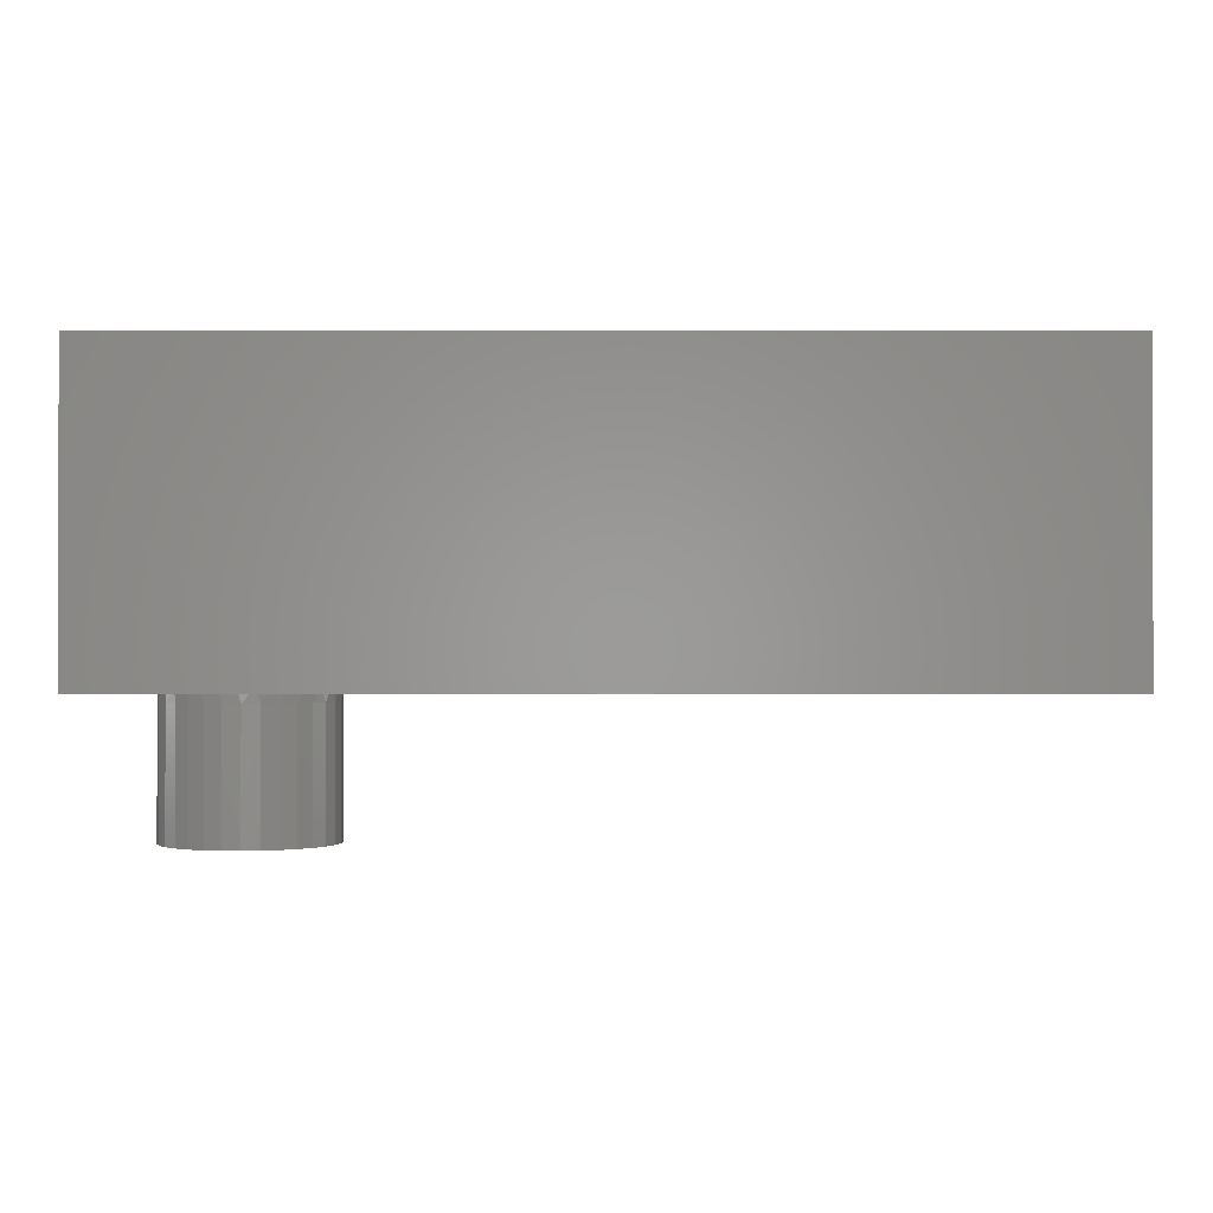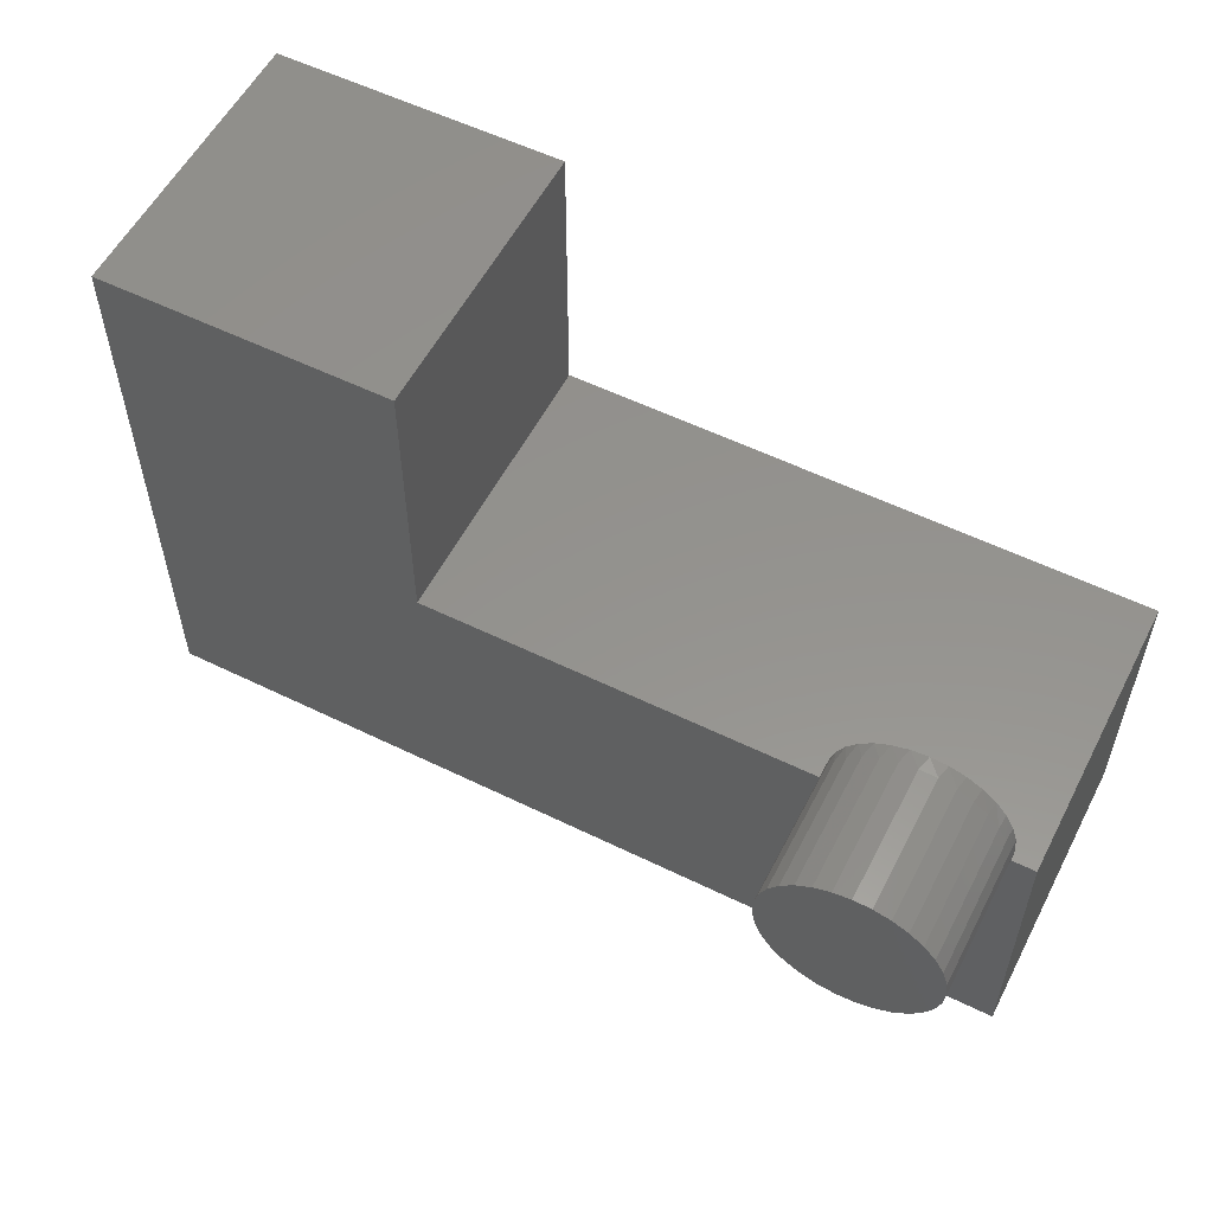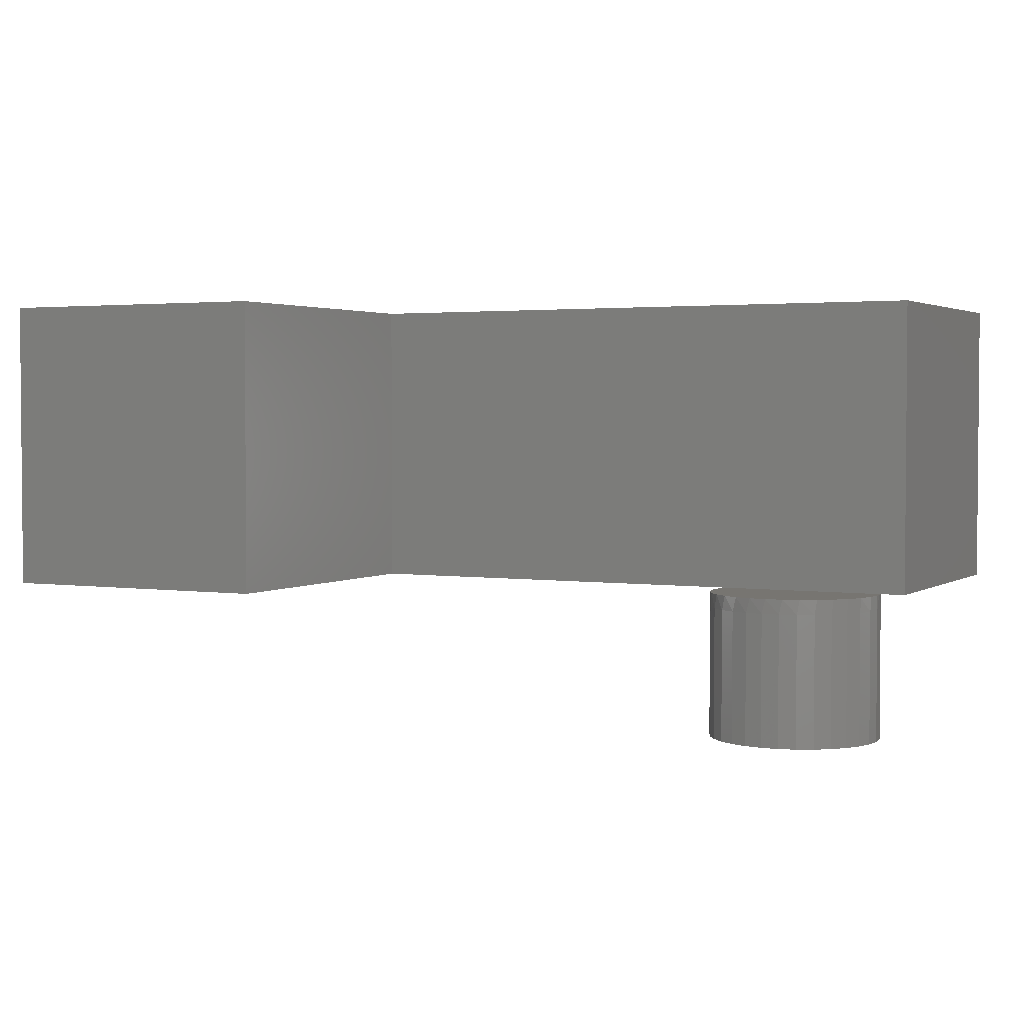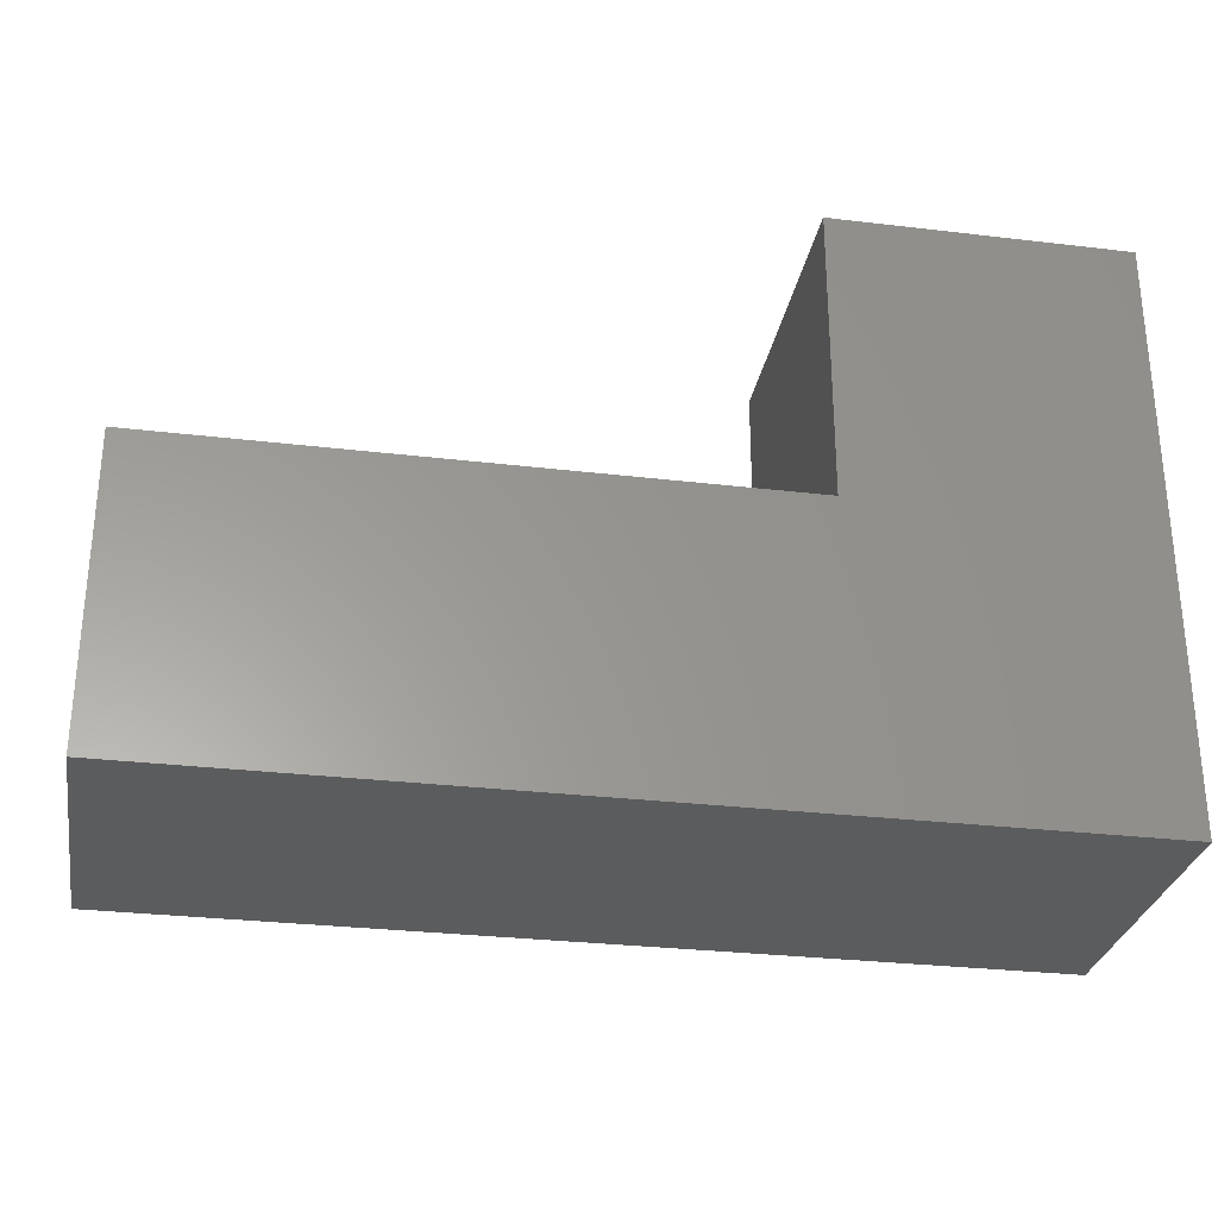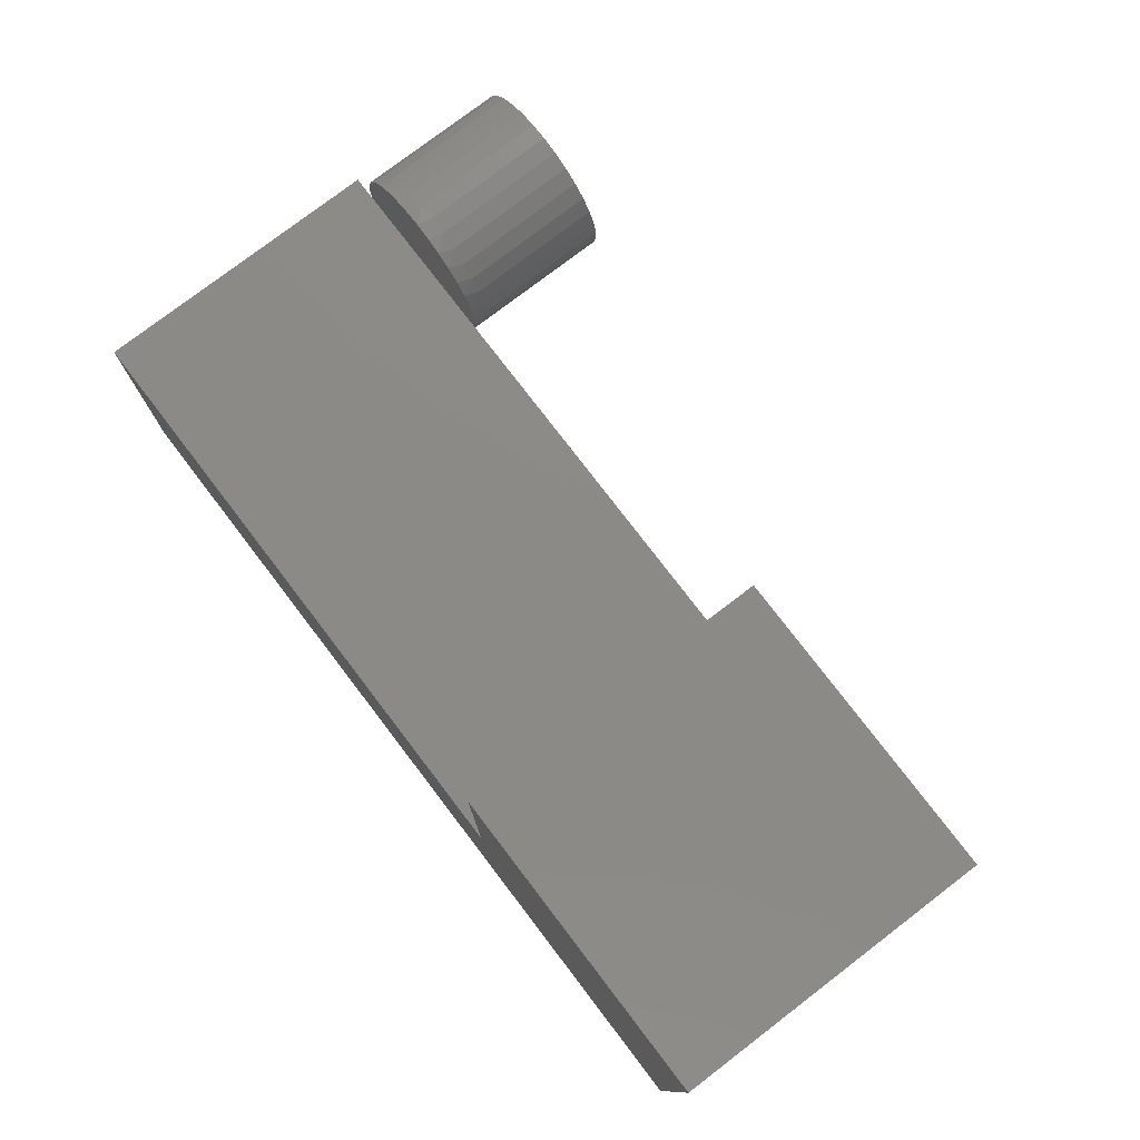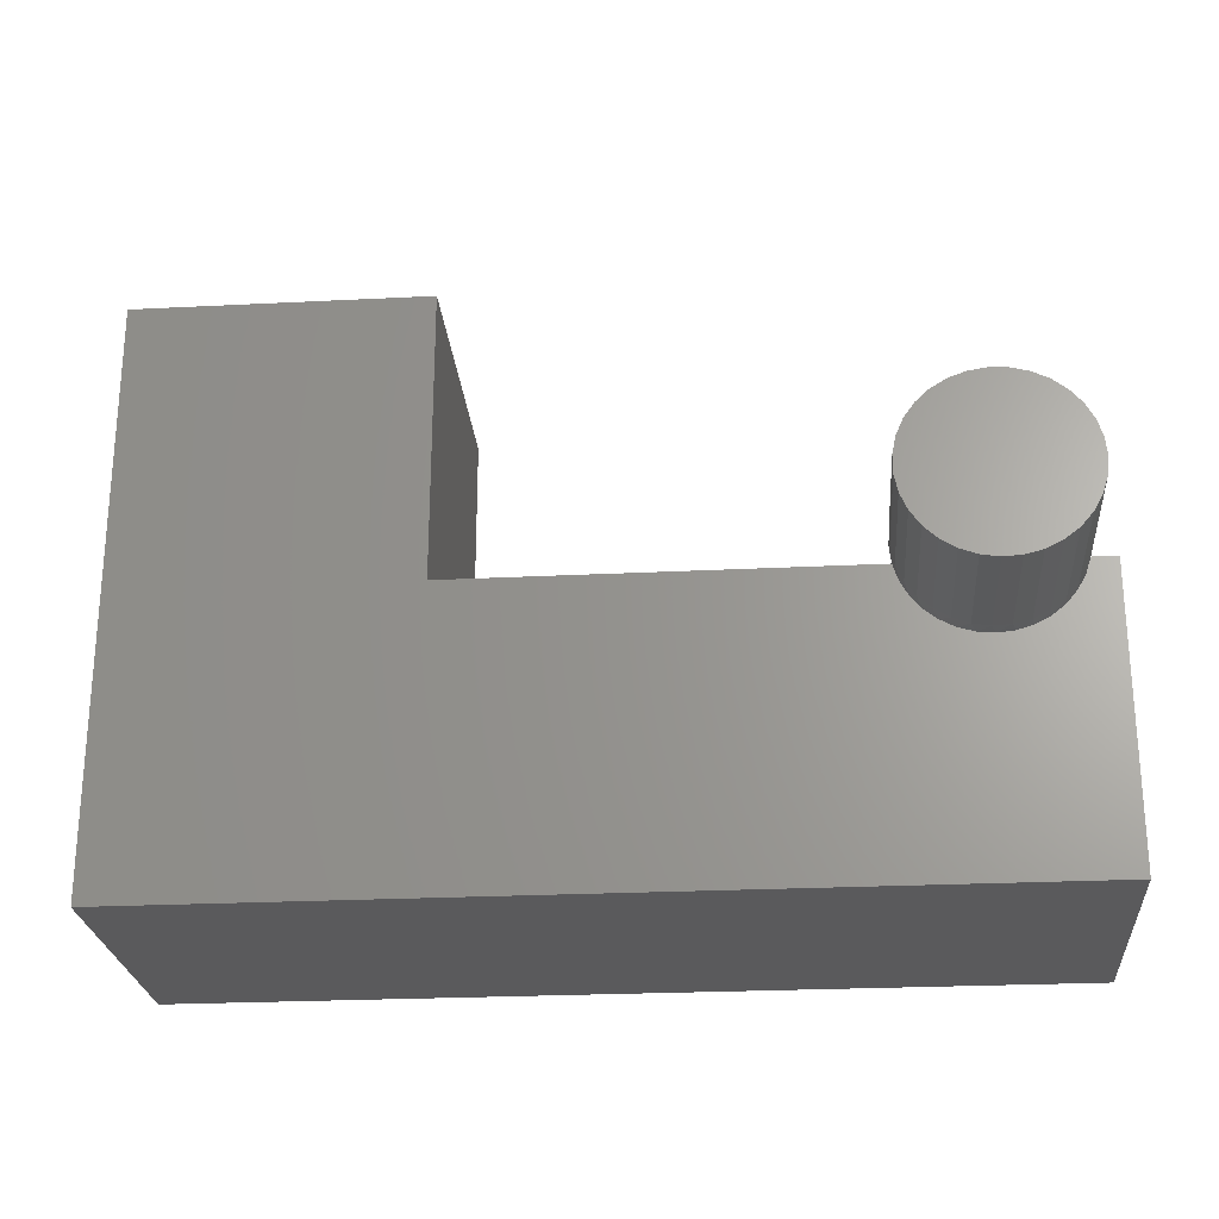
<metadata>
{"format":"stl","ext":"stl","renderer":"f3d","projection":"perspective","resolution":1024,"background":"white","views":[{"elev":-0.5,"azim":-179.8,"up":"+Y"},{"elev":56.2,"azim":27.1,"up":"+Z"},{"elev":2.8,"azim":27.1,"up":"+Y"},{"elev":-29.3,"azim":170.0,"up":"+Z"},{"elev":77.5,"azim":-127.4,"up":"+Z"},{"elev":-24.8,"azim":4.7,"up":"+Z"}]}
</metadata>
<code>
# stl→obj: 117 verts, 230 faces
v 0.2566 -0.01587 -0.03686
v -0.6972 -0.3175 -0.03686
v -0.6972 -0.01587 -0.03686
v 0.2566 -0.3175 -0.03686
v -0.6972 -0.3175 0.5868
v -0.6972 -0.01587 0.5868
v 0.2566 -0.01587 0.275
v 0.2566 -0.3175 0.275
v -0.6972 0 -0.03686
v 0.2566 0 -0.03686
v -0.3854 -0.3175 0.275
v -0.3854 -0.3175 0.5868
v -0.0552 -0.3175 0.275
v 0.06237 -0.3175 0.242
v 0.07396 -0.3175 0.2282
v 0.088 -0.3175 0.2169
v 0.05366 -0.3175 0.2578
v 0.1039 -0.3175 0.2085
v 0.04815 -0.3175 0.275
v 0.1212 -0.3175 0.2033
v 0.1392 -0.3175 0.2016
v 0.1571 -0.3175 0.2033
v 0.1744 -0.3175 0.2085
v 0.1903 -0.3175 0.2169
v 0.2043 -0.3175 0.2282
v 0.2159 -0.3175 0.242
v 0.2246 -0.3175 0.2578
v 0.2302 -0.3175 0.275
v -0.3854 -0.01587 0.5868
v -0.6972 0 0.5868
v -0.0552 -0.01587 0.275
v 0.2566 0 0.275
v -0.3854 0 0.275
v -0.3854 0 0.5868
v -0.0552 0 0.275
v -0.3854 -0.01587 0.275
v 0.2323 -0.3333 0.2947
v 0.2323 -0.3175 0.2947
v 0.2305 -0.3175 0.313
v 0.2304 -0.3333 0.3135
v 0.2251 -0.3175 0.3305
v 0.2247 -0.3333 0.3314
v 0.2164 -0.3175 0.3467
v 0.2156 -0.3333 0.3479
v 0.2047 -0.3175 0.3608
v 0.2033 -0.3333 0.3622
v 0.1905 -0.3175 0.3724
v 0.1884 -0.3333 0.3737
v 0.1743 -0.3175 0.381
v 0.1715 -0.3333 0.382
v 0.1567 -0.3175 0.3862
v 0.1533 -0.3333 0.3868
v 0.1384 -0.3175 0.3878
v 0.1344 -0.3333 0.3877
v 0.1201 -0.3175 0.3859
v 0.1158 -0.3333 0.3849
v 0.1026 -0.3175 0.3804
v 0.09814 -0.3333 0.3783
v 0.08655 -0.3175 0.3715
v 0.08215 -0.3333 0.3683
v 0.0725 -0.3175 0.3597
v 0.0685 -0.3333 0.3554
v 0.06104 -0.3175 0.3454
v 0.05773 -0.3333 0.3399
v 0.05262 -0.3175 0.3291
v 0.0503 -0.3333 0.3226
v 0.04755 -0.3175 0.3115
v 0.04651 -0.3333 0.3041
v 0.04604 -0.3175 0.2932
v 0.04651 -0.3333 0.2853
v 0.0503 -0.3333 0.2668
v 0.05773 -0.3333 0.2495
v 0.0685 -0.3333 0.2341
v 0.08215 -0.3333 0.2211
v 0.09814 -0.3333 0.2111
v 0.1158 -0.3333 0.2046
v 0.1344 -0.3333 0.2017
v 0.1533 -0.3333 0.2027
v 0.1715 -0.3333 0.2074
v 0.1884 -0.3333 0.2157
v 0.2033 -0.3333 0.2272
v 0.2156 -0.3333 0.2415
v 0.2247 -0.3333 0.258
v 0.2304 -0.3333 0.276
v 0.2313 -0.3175 0.2815
v 0.232 -0.3175 0.2881
v 0.2323 -0.4762 0.2947
v 0.2304 -0.4762 0.3135
v 0.2247 -0.4762 0.3314
v 0.2156 -0.4762 0.3479
v 0.2033 -0.4762 0.3622
v 0.1884 -0.4762 0.3737
v 0.1715 -0.4762 0.382
v 0.1533 -0.4762 0.3868
v 0.1344 -0.4762 0.3877
v 0.1158 -0.4762 0.3849
v 0.09814 -0.4762 0.3783
v 0.08215 -0.4762 0.3683
v 0.0685 -0.4762 0.3554
v 0.05773 -0.4762 0.3399
v 0.0503 -0.4762 0.3226
v 0.04651 -0.4762 0.3041
v 0.04651 -0.4762 0.2853
v 0.0503 -0.4762 0.2668
v 0.05773 -0.4762 0.2495
v 0.0685 -0.4762 0.2341
v 0.08215 -0.4762 0.2211
v 0.09814 -0.4762 0.2111
v 0.1158 -0.4762 0.2046
v 0.1344 -0.4762 0.2017
v 0.1533 -0.4762 0.2027
v 0.1715 -0.4762 0.2074
v 0.1884 -0.4762 0.2157
v 0.2033 -0.4762 0.2272
v 0.2156 -0.4762 0.2415
v 0.2247 -0.4762 0.258
v 0.2304 -0.4762 0.276
f 1 2 3
f 1 4 2
f 3 5 6
f 3 2 5
f 7 4 1
f 7 8 4
f 1 3 9
f 1 9 10
f 11 5 2
f 12 5 11
f 4 11 2
f 13 11 4
f 14 13 15
f 16 13 4
f 16 15 13
f 17 13 14
f 18 16 4
f 19 13 17
f 20 18 4
f 21 20 4
f 22 21 4
f 23 22 4
f 24 23 4
f 25 24 4
f 26 25 4
f 8 27 26
f 8 28 27
f 8 26 4
f 6 12 29
f 6 5 12
f 3 6 30
f 3 30 9
f 7 28 8
f 7 19 28
f 31 13 19
f 31 19 7
f 7 1 10
f 7 10 32
f 33 9 30
f 34 33 30
f 10 9 33
f 35 10 33
f 32 10 35
f 29 11 36
f 29 12 11
f 36 13 31
f 36 11 13
f 37 38 39
f 40 39 41
f 40 37 39
f 42 41 43
f 42 40 41
f 44 43 45
f 44 42 43
f 46 45 47
f 46 44 45
f 48 47 49
f 48 46 47
f 50 49 51
f 50 48 49
f 52 51 53
f 52 50 51
f 54 52 53
f 54 53 55
f 56 54 55
f 56 55 57
f 58 56 57
f 58 57 59
f 60 58 59
f 60 59 61
f 62 60 61
f 62 61 63
f 64 62 63
f 64 63 65
f 66 64 65
f 66 65 67
f 68 66 67
f 68 67 69
f 70 68 69
f 70 69 19
f 71 70 19
f 71 19 17
f 72 71 17
f 72 17 14
f 73 72 14
f 73 14 15
f 74 15 16
f 74 73 15
f 75 16 18
f 75 74 16
f 76 18 20
f 76 75 18
f 77 20 21
f 77 76 20
f 78 21 22
f 78 77 21
f 79 22 23
f 79 78 22
f 80 23 24
f 80 79 23
f 81 24 25
f 81 80 24
f 82 25 26
f 82 81 25
f 83 26 27
f 83 27 28
f 83 82 26
f 84 28 85
f 84 85 86
f 84 83 28
f 37 86 38
f 37 84 86
f 6 29 34
f 6 34 30
f 31 7 32
f 31 32 35
f 85 28 19
f 38 86 85
f 38 19 69
f 38 85 19
f 45 39 38
f 45 41 39
f 45 43 41
f 45 49 47
f 45 51 49
f 45 53 51
f 45 55 53
f 45 57 55
f 45 59 57
f 45 61 59
f 45 63 61
f 45 65 63
f 45 67 65
f 45 69 67
f 45 38 69
f 36 31 35
f 36 35 33
f 29 36 33
f 29 33 34
f 40 87 37
f 40 88 87
f 42 89 88
f 42 88 40
f 44 90 89
f 44 89 42
f 46 91 90
f 46 90 44
f 48 92 91
f 48 91 46
f 50 93 92
f 50 92 48
f 52 94 93
f 52 93 50
f 54 95 94
f 54 94 52
f 56 95 54
f 56 96 95
f 58 96 56
f 58 97 96
f 60 98 97
f 60 97 58
f 62 99 98
f 62 98 60
f 64 100 99
f 64 99 62
f 66 101 100
f 66 100 64
f 68 102 101
f 68 101 66
f 70 103 102
f 70 104 103
f 70 102 68
f 71 105 104
f 71 104 70
f 72 105 71
f 73 106 105
f 73 105 72
f 74 107 106
f 74 106 73
f 75 108 107
f 75 109 108
f 75 107 74
f 76 110 109
f 76 109 75
f 77 110 76
f 78 111 110
f 78 110 77
f 79 112 111
f 79 111 78
f 80 113 112
f 80 112 79
f 81 114 113
f 81 115 114
f 81 113 80
f 82 116 115
f 82 115 81
f 83 116 82
f 84 117 116
f 84 116 83
f 37 87 117
f 37 117 84
f 91 87 88
f 91 88 89
f 91 89 90
f 91 92 93
f 91 93 94
f 91 94 95
f 91 95 96
f 91 96 97
f 91 97 98
f 91 98 99
f 91 99 100
f 91 100 101
f 91 101 102
f 91 102 103
f 91 103 104
f 91 104 105
f 91 105 106
f 91 106 107
f 91 107 108
f 91 108 109
f 91 109 110
f 91 110 111
f 91 111 112
f 91 112 113
f 91 113 114
f 91 114 115
f 91 115 116
f 91 116 117
f 91 117 87

</code>
